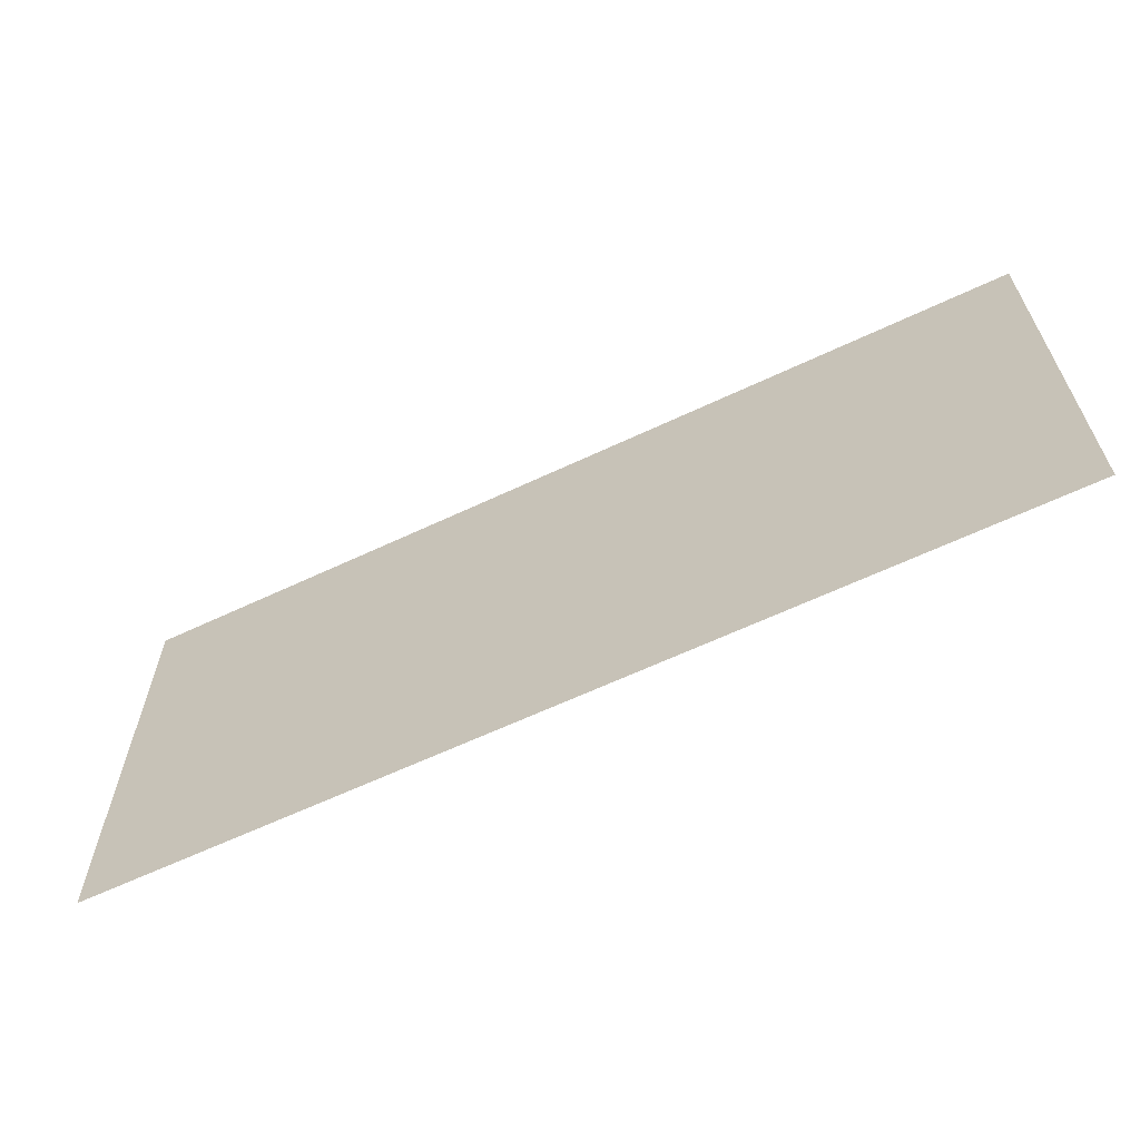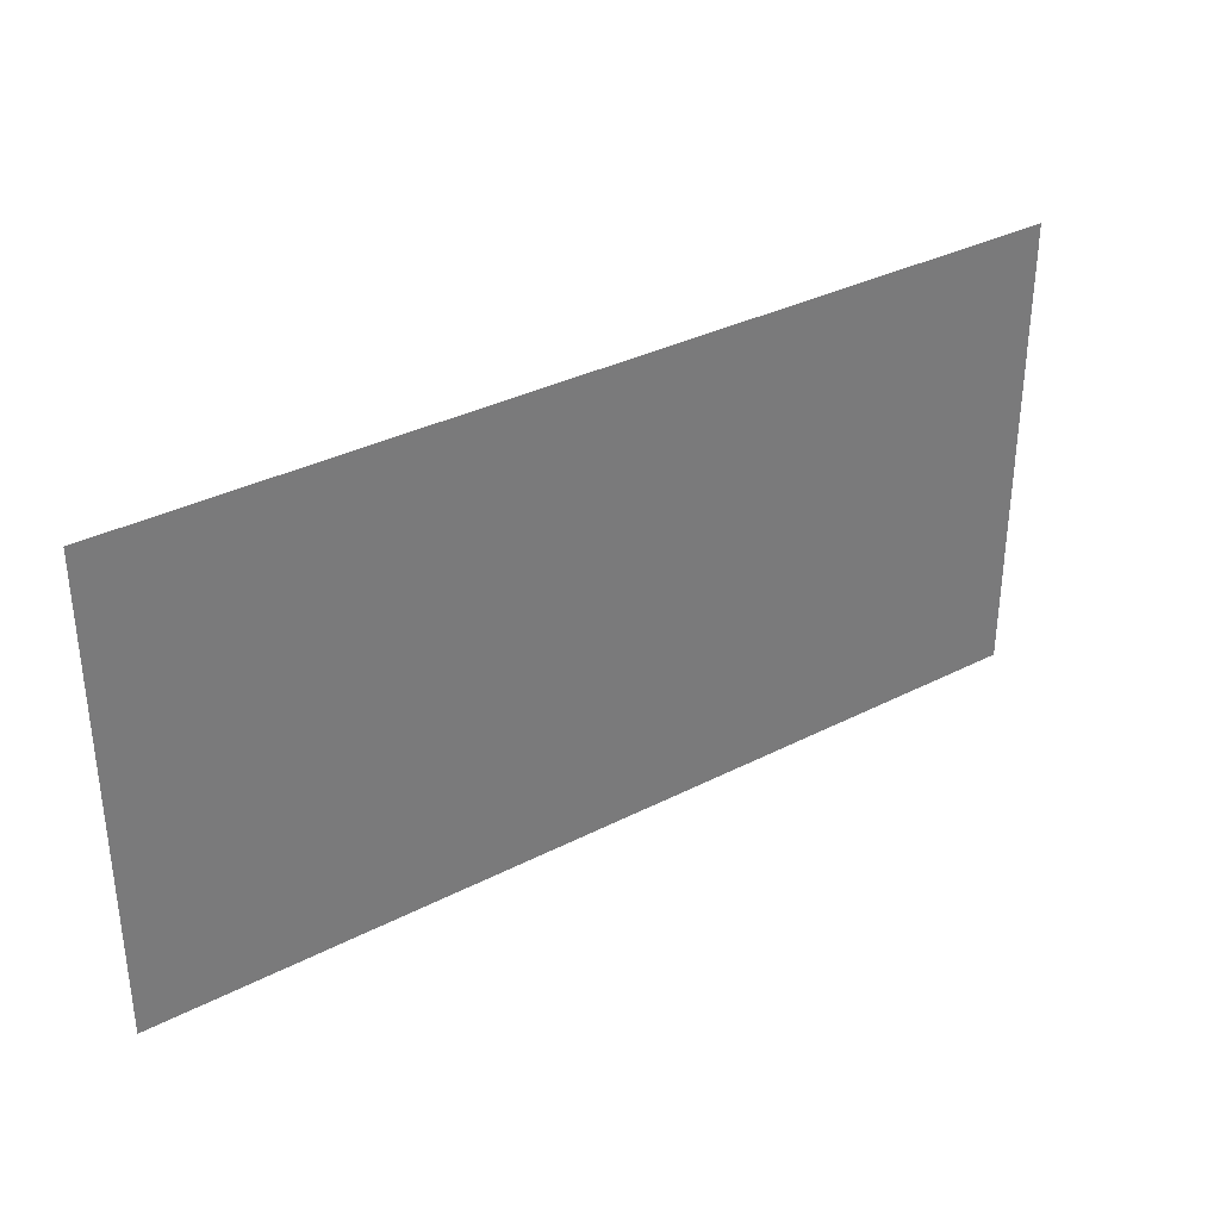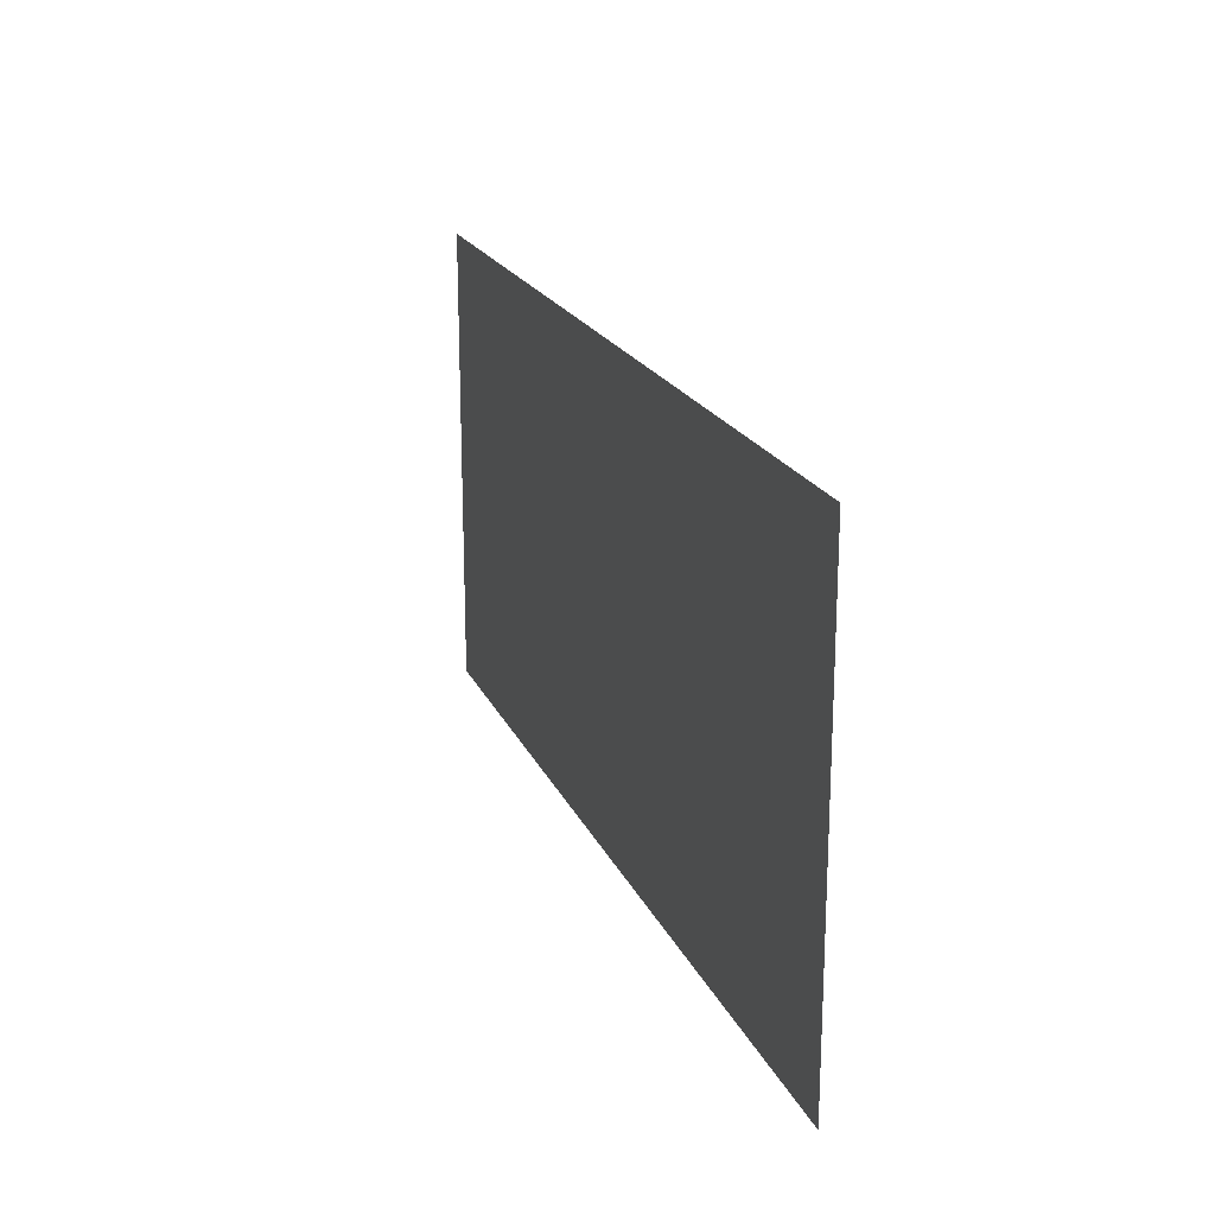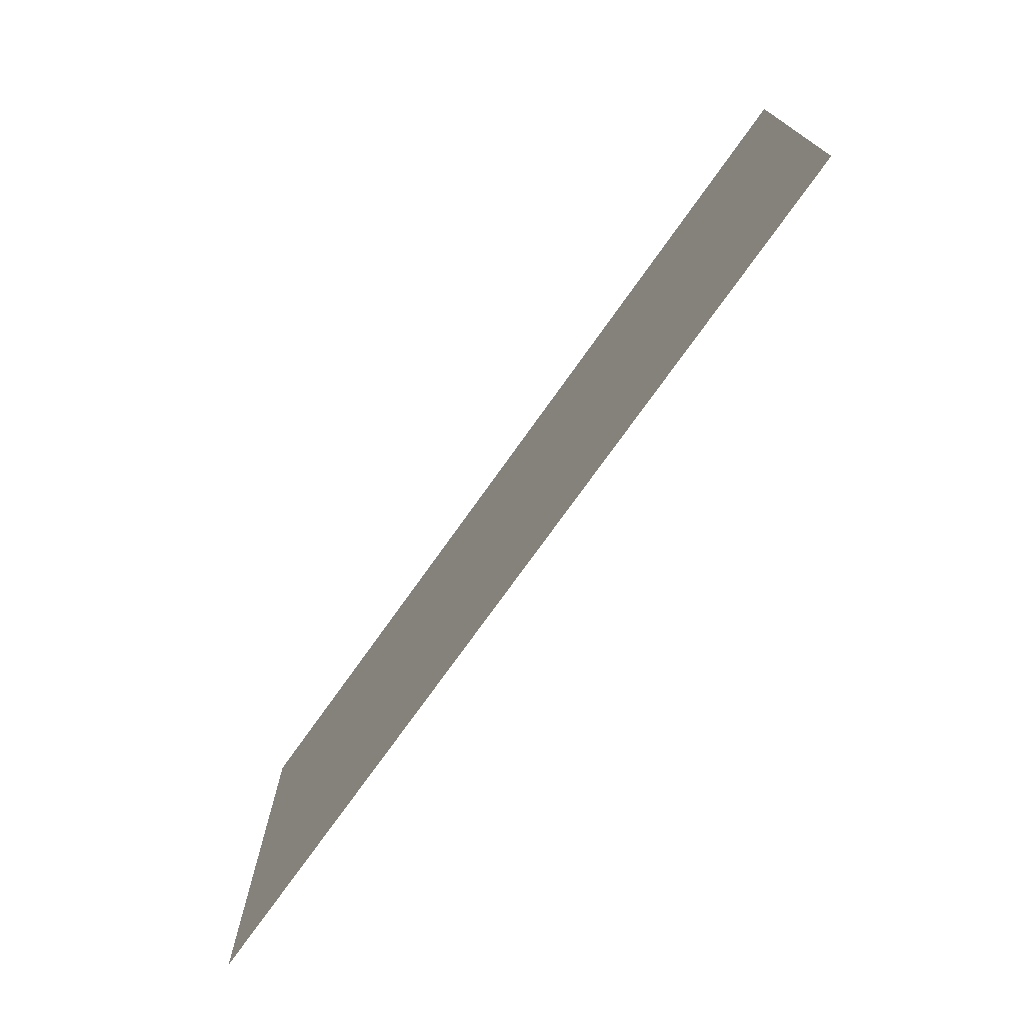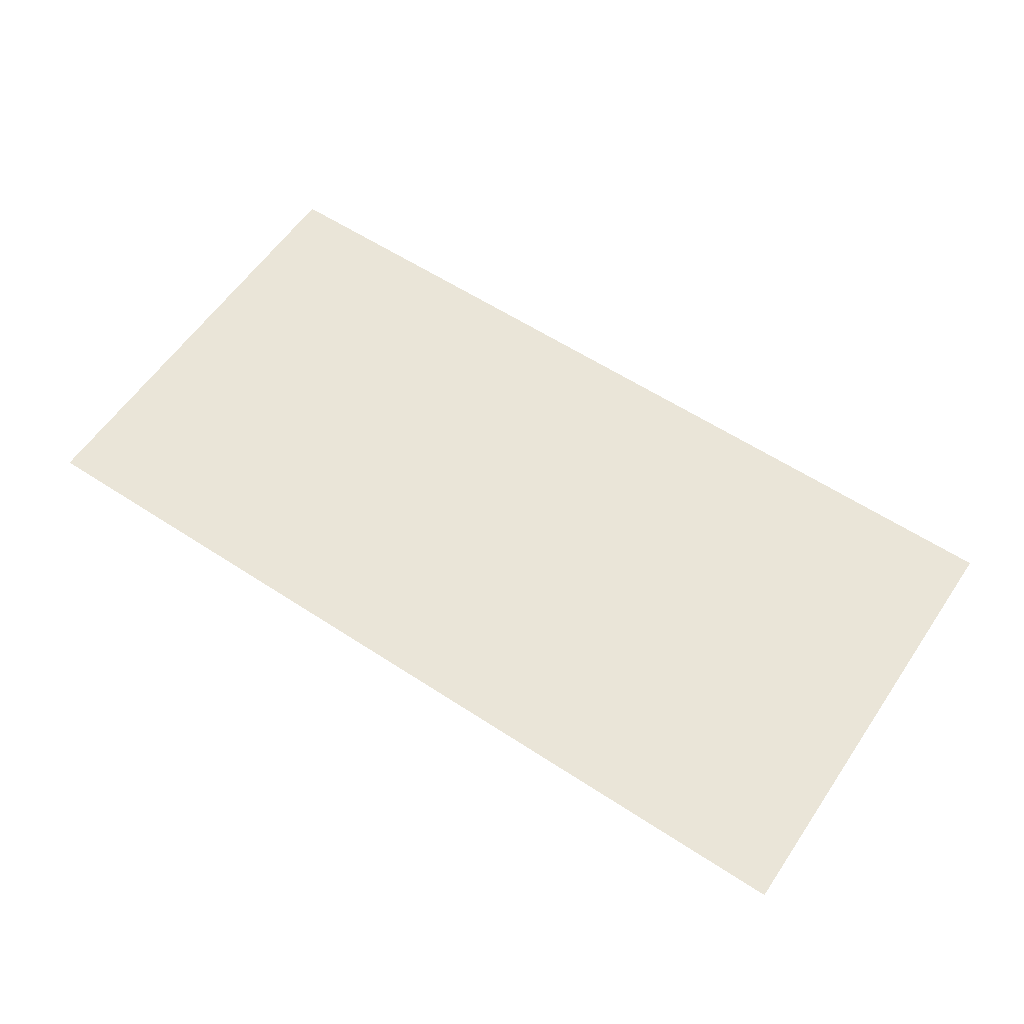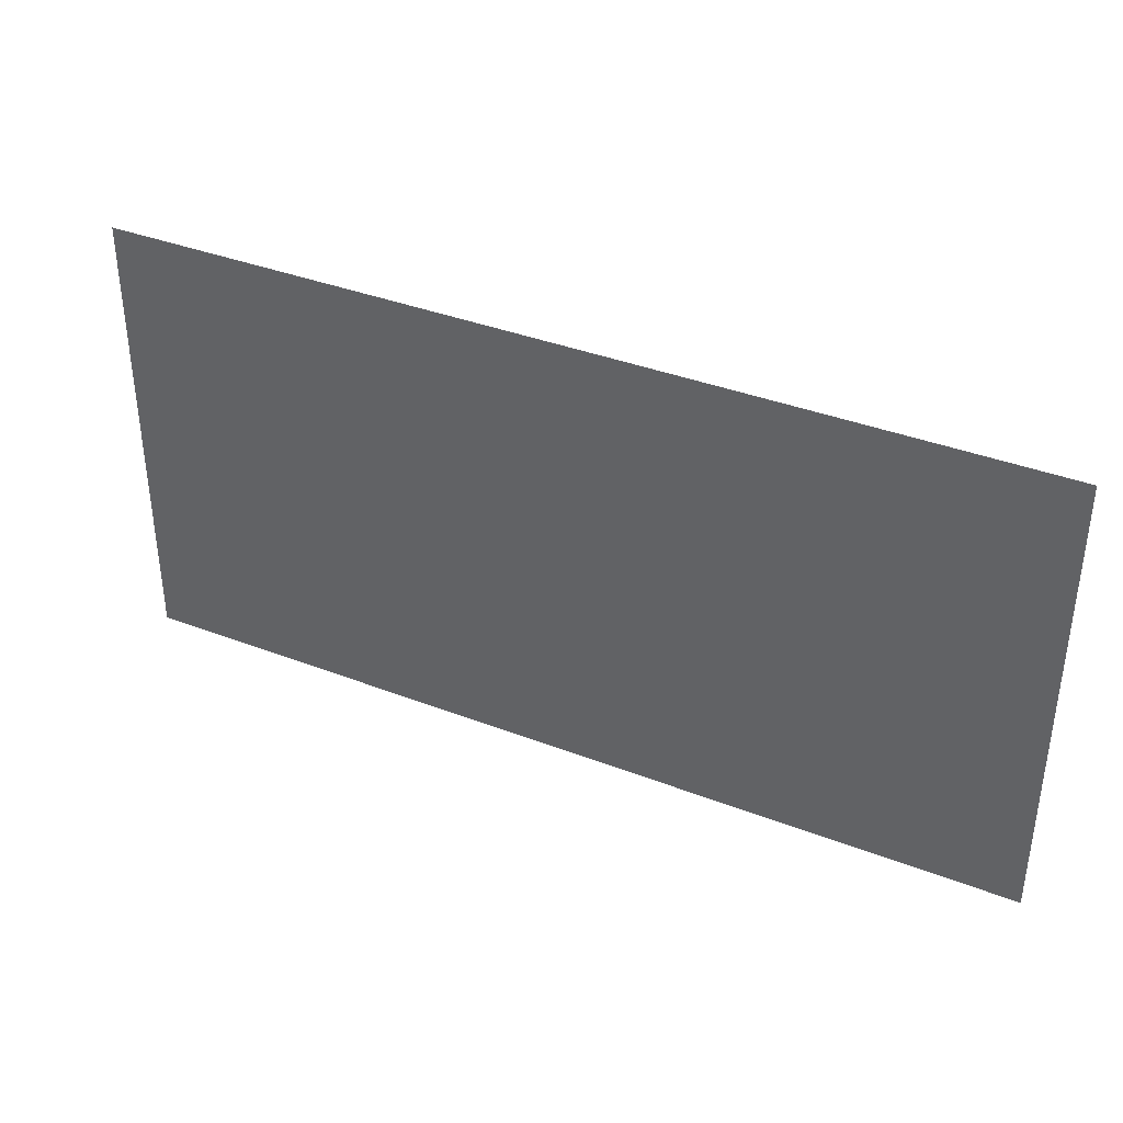
<metadata>
{"format":"obj","ext":"obj","renderer":"f3d","projection":"perspective","resolution":1024,"background":"white","views":[{"elev":-63.1,"azim":-154.5,"up":"+Y"},{"elev":33.9,"azim":-35.0,"up":"+Y"},{"elev":20.1,"azim":-108.7,"up":"+Y"},{"elev":-73.8,"azim":54.7,"up":"+Y"},{"elev":58.9,"azim":-146.0,"up":"+Z"},{"elev":37.5,"azim":26.3,"up":"+Y"}]}
</metadata>
<code>
v -2240 -1536 0
v -2304 -1536 0
v -2304 -1472 0
v -2240 -1472 0
v -2368 -1536 0
v -2368 -1472 0
v -2432 -1536 0
v -2432 -1472 0
v -2496 -1536 0
v -2496 -1472 0
v -2240 -1600 0
v -2304 -1600 0
v -2368 -1600 0
v -2432 -1600 0
v -2496 -1600 0
g mesh_[00]_[00]
f 1 2 3 4
f 2 5 6 3
f 5 7 8 6
f 7 9 10 8
f 11 12 2 1
f 12 13 5 2
f 13 14 7 5
f 14 15 9 7

</code>
